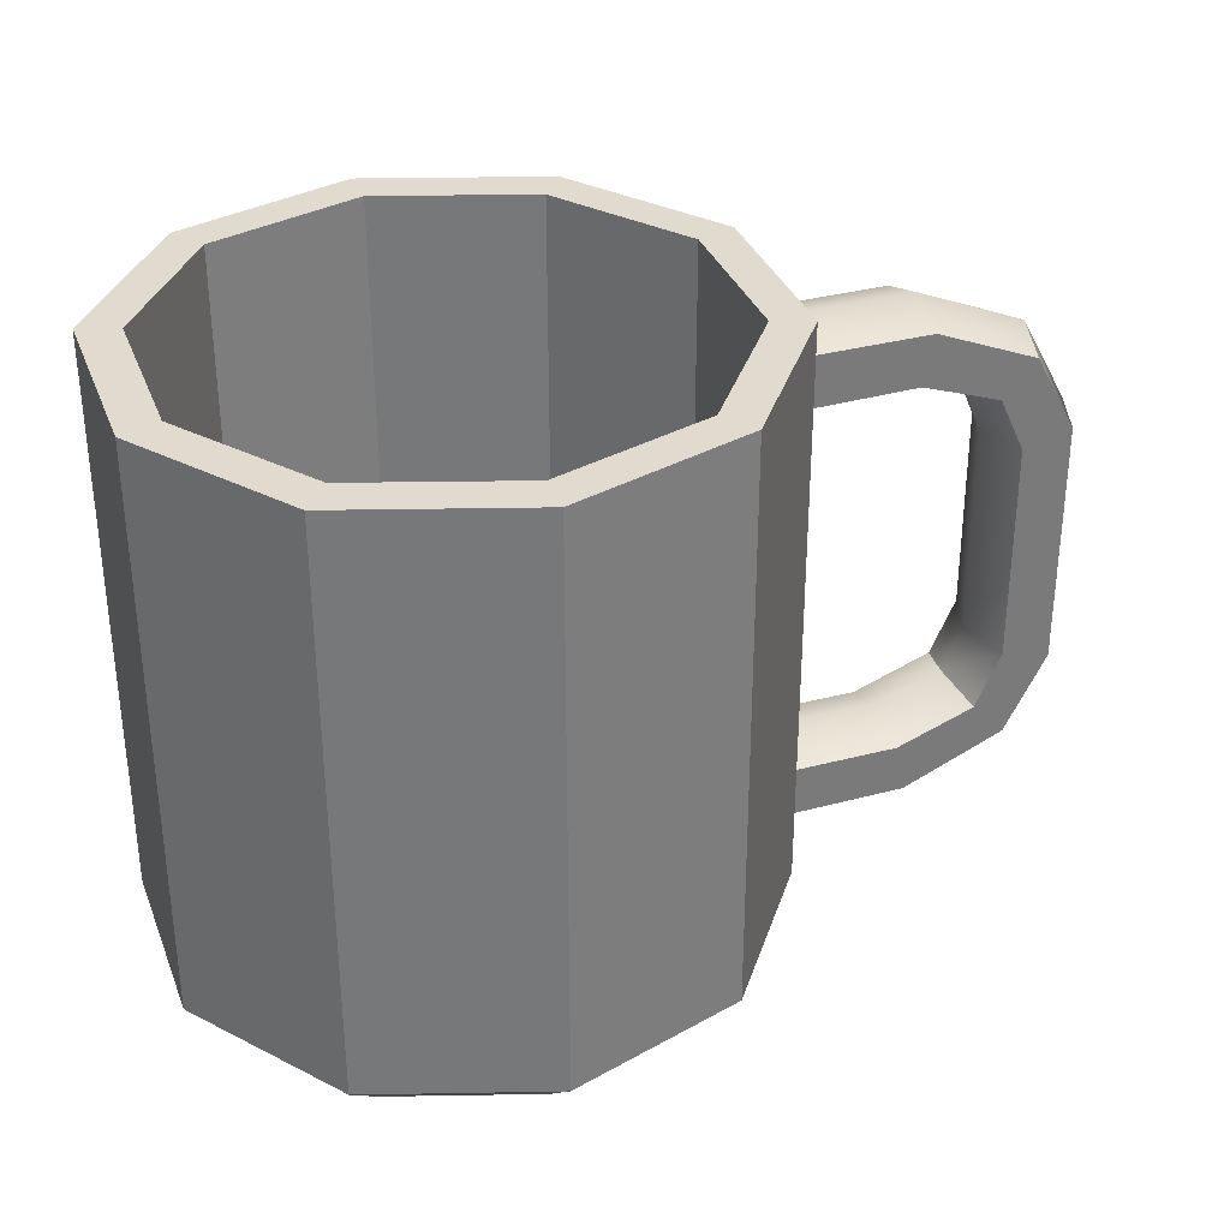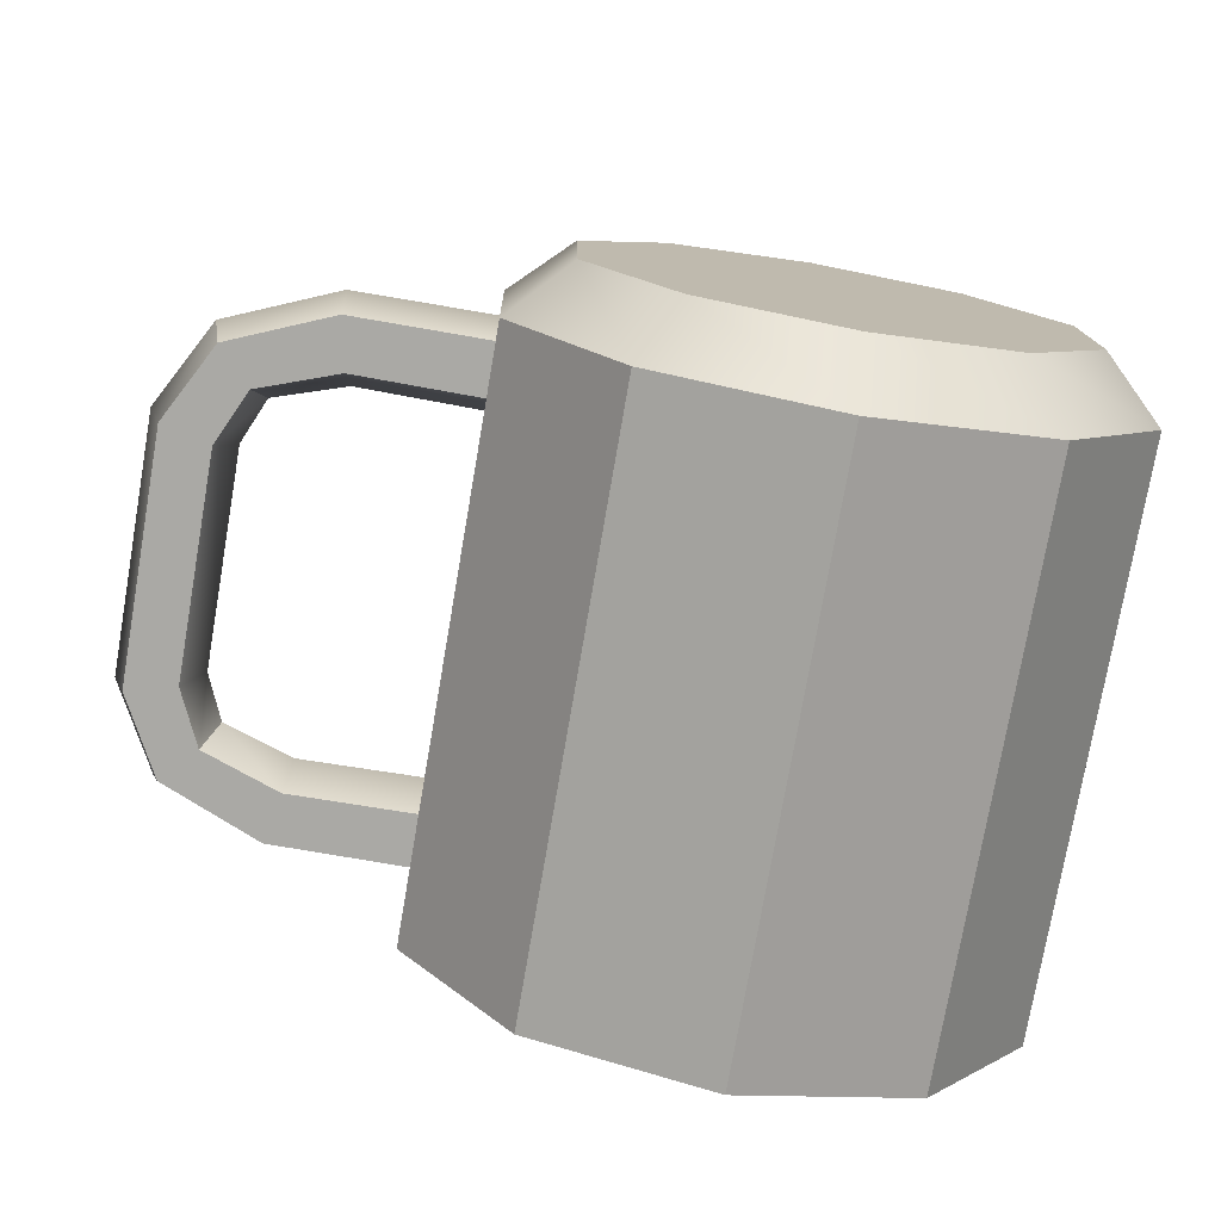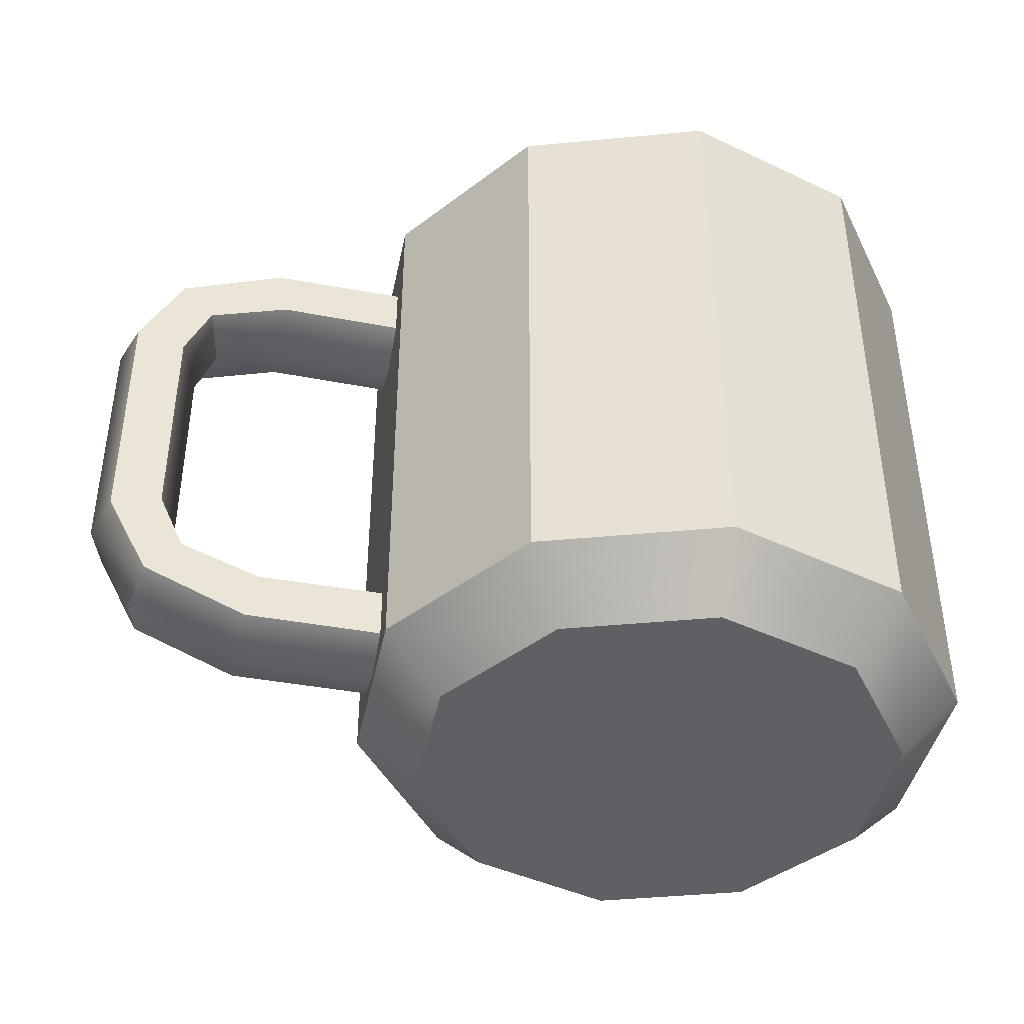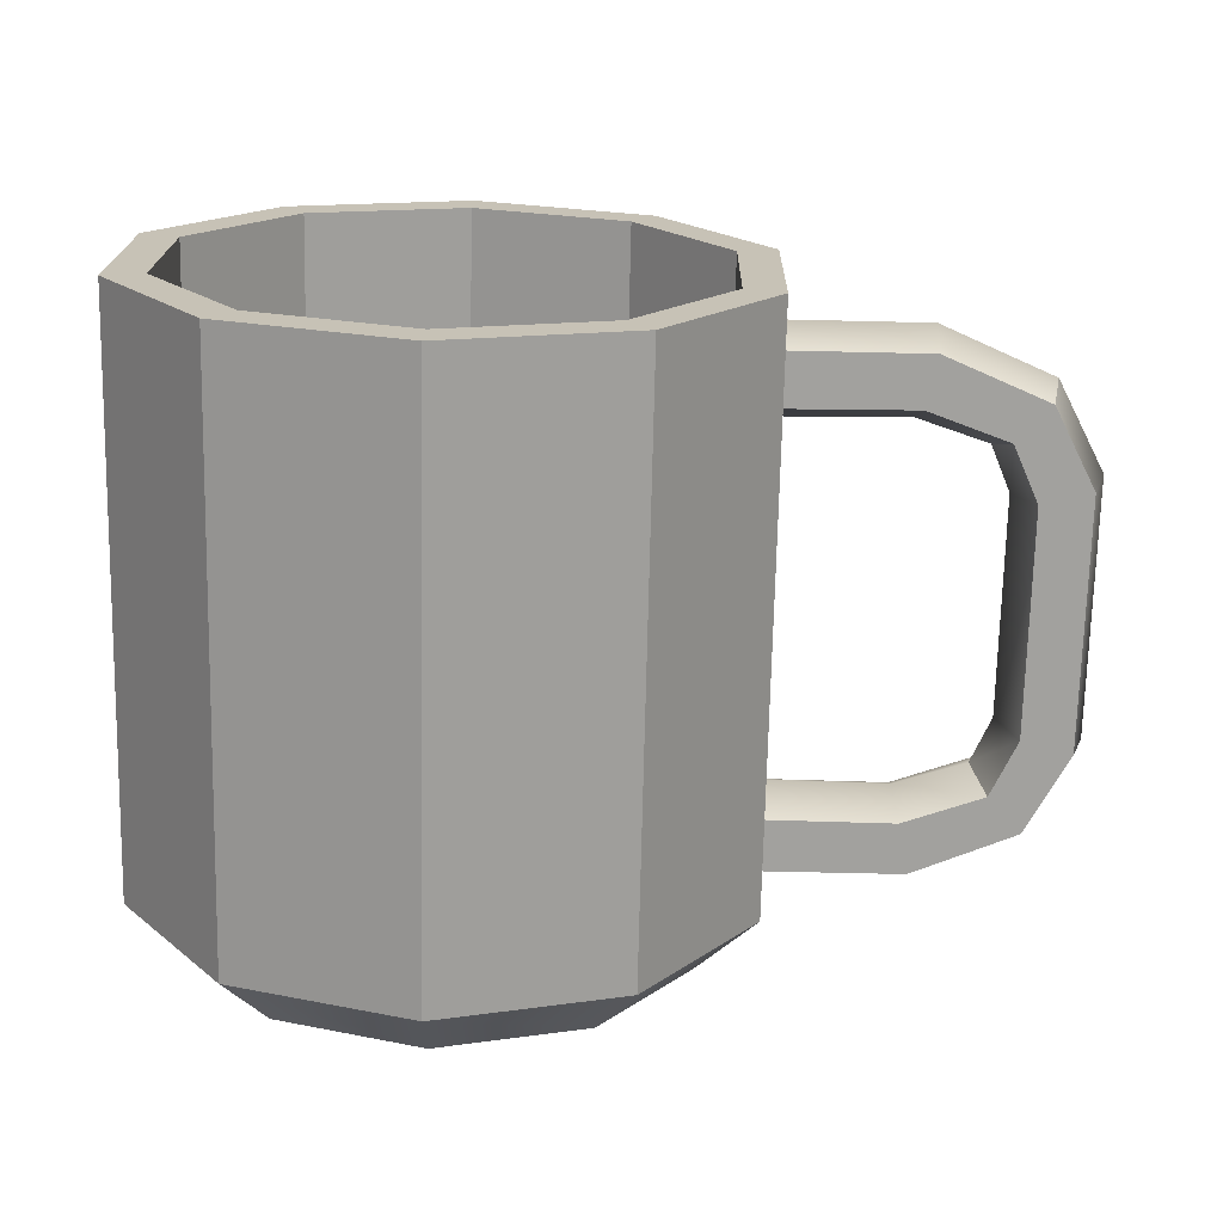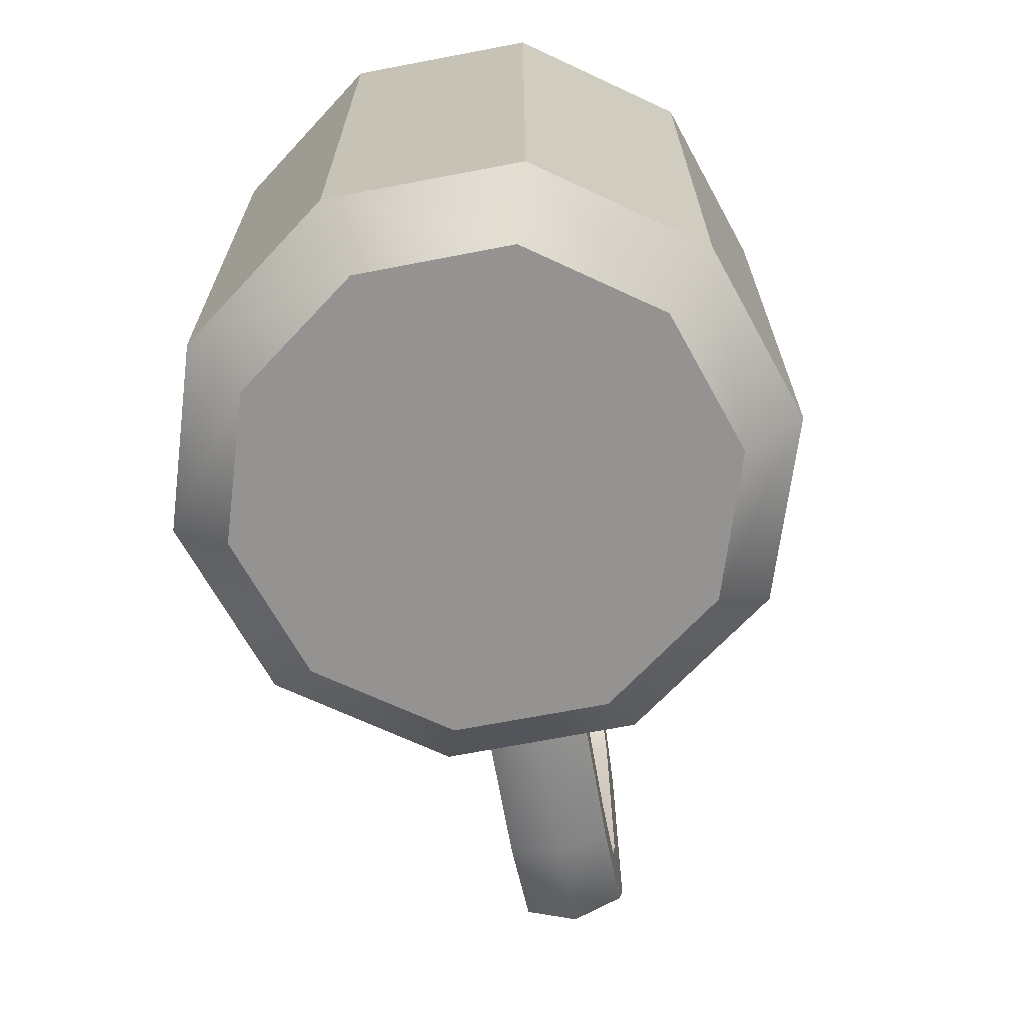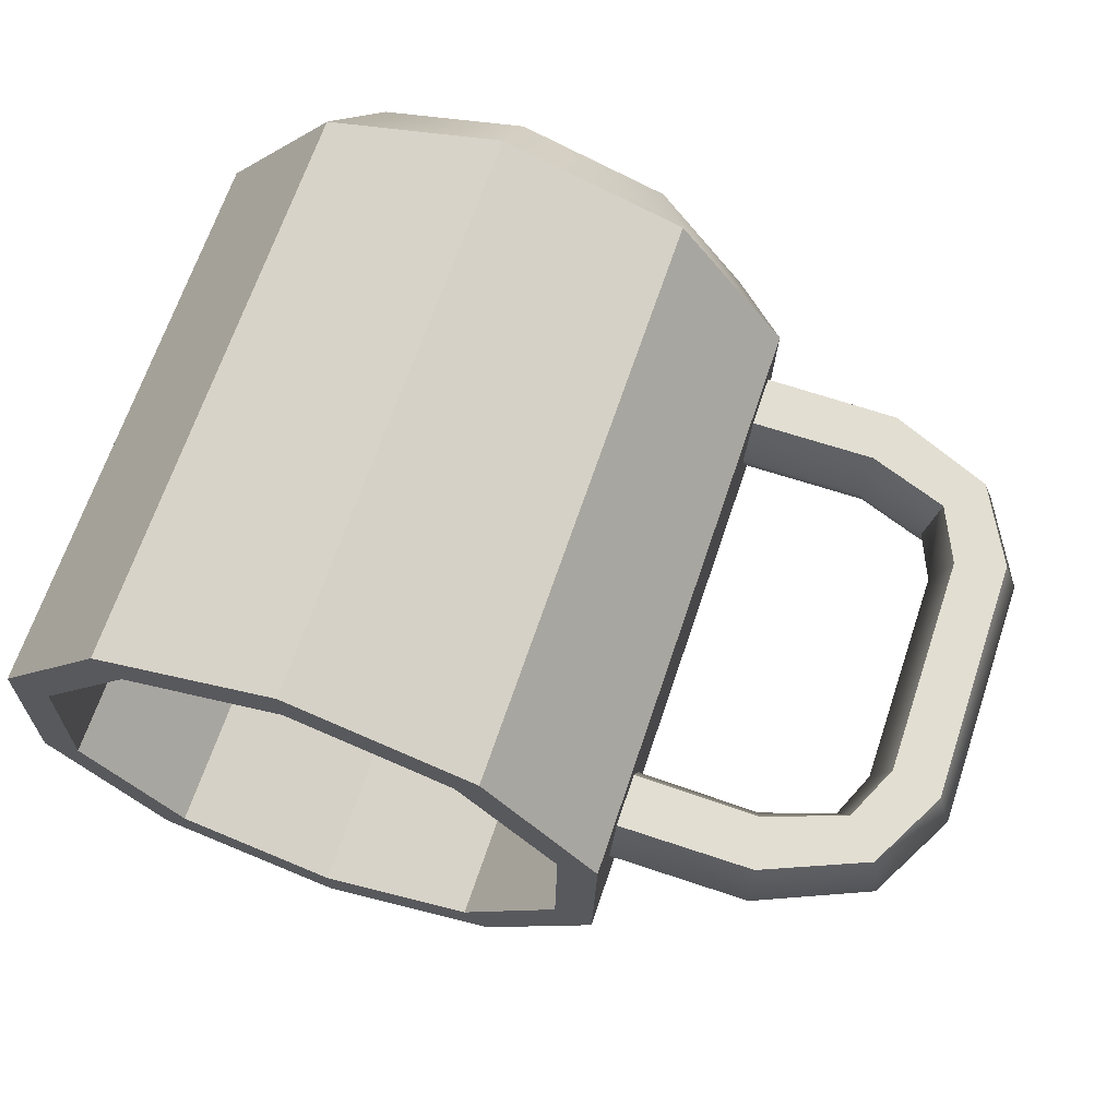
<metadata>
{"format":"obj","ext":"obj","renderer":"f3d","projection":"perspective","resolution":1024,"background":"white","views":[{"elev":33.6,"azim":159.8,"up":"+Y"},{"elev":-76.2,"azim":-9.8,"up":"+Z"},{"elev":-42.3,"azim":-12.4,"up":"+Y"},{"elev":-71.1,"azim":178.7,"up":"+Z"},{"elev":-67.7,"azim":100.0,"up":"+Y"},{"elev":67.0,"azim":-161.4,"up":"+Z"}]}
</metadata>
<code>
g cup
v 0.2243 -0.1335 -0.04583
v 0.1691 -0.1335 -0.1248
v 0.1502 -0.1634 -0.09977
v 0.1945 -0.1634 -0.03662
v 0.1945 -0.1634 -0.03662
v 0.1932 -0.1634 0.04056
v 0.223 -0.1335 0.05065
v 0.2243 -0.1335 -0.04583
v 0.1691 -0.1335 -0.1248
v 0.07784 -0.1335 -0.1559
v 0.0774 -0.1634 -0.1248
v 0.1502 -0.1634 -0.09977
v 0.07784 -0.1335 -0.1559
v -0.01425 -0.1335 -0.1274
v 0.003728 -0.1634 -0.102
v 0.0774 -0.1634 -0.1248
v -0.01425 -0.1335 -0.1274
v -0.07214 -0.1335 -0.05065
v -0.04276 -0.1634 -0.04056
v 0.003728 -0.1634 -0.102
v -0.07214 -0.1335 -0.05065
v -0.07389 -0.1335 0.04583
v -0.04407 -0.1634 0.03662
v -0.04276 -0.1634 -0.04056
v -0.07389 -0.1335 0.04583
v -0.0182 -0.1335 0.1248
v 0.0002193 -0.1634 0.09977
v -0.04407 -0.1634 0.03662
v -0.0182 -0.1335 0.1248
v 0.07302 -0.1335 0.1559
v 0.07345 -0.1634 0.1248
v 0.0002193 -0.1634 0.09977
v 0.07302 -0.1335 0.1559
v 0.1651 -0.1335 0.1274
v 0.1471 -0.1634 0.102
v 0.07345 -0.1634 0.1248
v 0.1651 -0.1335 0.1274
v 0.223 -0.1335 0.05065
v 0.1932 -0.1634 0.04056
v 0.1471 -0.1634 0.102
v 0.2243 -0.1335 -0.04583
v 0.2243 0.1634 -0.04583
v 0.1691 0.1634 -0.1248
v 0.1691 -0.1335 -0.1248
v 0.1691 -0.1335 -0.1248
v 0.1691 0.1634 -0.1248
v 0.07784 0.1634 -0.1559
v 0.07784 -0.1335 -0.1559
v 0.07784 -0.1335 -0.1559
v 0.07784 0.1634 -0.1559
v -0.01425 0.1634 -0.1274
v -0.01425 -0.1335 -0.1274
v -0.01425 -0.1335 -0.1274
v -0.01425 0.1634 -0.1274
v -0.07214 0.1634 -0.05065
v -0.07214 -0.1335 -0.05065
v -0.07214 -0.1335 -0.05065
v -0.07214 0.1634 -0.05065
v -0.07389 0.1634 0.04583
v -0.07389 -0.1335 0.04583
v -0.07389 -0.1335 0.04583
v -0.07389 0.1634 0.04583
v -0.0182 0.1634 0.1248
v -0.0182 -0.1335 0.1248
v -0.0182 -0.1335 0.1248
v -0.0182 0.1634 0.1248
v 0.07302 0.1634 0.1559
v 0.07302 -0.1335 0.1559
v 0.07302 -0.1335 0.1559
v 0.07302 0.1634 0.1559
v 0.1651 0.1634 0.1274
v 0.1651 -0.1335 0.1274
v 0.1651 -0.1335 0.1274
v 0.1651 0.1634 0.1274
v 0.223 0.1634 0.05065
v 0.223 -0.1335 0.05065
v 0.223 -0.1335 0.05065
v 0.223 0.1634 0.05065
v 0.2243 0.1634 -0.04583
v 0.2243 -0.1335 -0.04583
v 0.2046 0.1634 -0.03969
v 0.2046 -0.1265 -0.03969
v 0.1563 -0.1265 -0.1081
v 0.1563 0.1634 -0.1081
v 0.1563 0.1634 -0.1081
v 0.1563 -0.1265 -0.1081
v 0.0774 -0.1265 -0.1353
v 0.0774 0.1634 -0.1353
v 0.0774 0.1634 -0.1353
v 0.0774 -0.1265 -0.1353
v -0.002412 -0.1265 -0.1107
v -0.002412 0.1634 -0.1107
v -0.002412 0.1634 -0.1107
v -0.002412 -0.1265 -0.1107
v -0.05284 -0.1265 -0.04363
v -0.05284 0.1634 -0.04363
v -0.05284 0.1634 -0.04363
v -0.05284 -0.1265 -0.04363
v -0.05416 -0.1265 0.03969
v -0.05416 0.1634 0.03969
v -0.05416 0.1634 0.03969
v -0.05416 -0.1265 0.03969
v -0.00592 -0.1265 0.1081
v -0.00592 0.1634 0.1081
v -0.00592 0.1634 0.1081
v -0.00592 -0.1265 0.1081
v 0.07302 -0.1265 0.1353
v 0.07302 0.1634 0.1353
v 0.07302 0.1634 0.1353
v 0.07302 -0.1265 0.1353
v 0.1533 -0.1265 0.1107
v 0.1533 0.1634 0.1107
v 0.1533 0.1634 0.1107
v 0.1533 -0.1265 0.1107
v 0.2033 -0.1265 0.04363
v 0.2033 0.1634 0.04363
v 0.2033 0.1634 0.04363
v 0.2033 -0.1265 0.04363
v 0.2046 -0.1265 -0.03969
v 0.2046 0.1634 -0.03969
v -0.1423 -0.1195 0.02522
v -0.03048 -0.1195 0.02522
v -0.03048 -0.1278 0.0002193
v -0.1436 -0.1274 0.0002193
v -0.2002 -0.1037 0.0002193
v -0.1949 -0.09757 0.02522
v -0.1949 -0.09757 -0.02522
v -0.1423 -0.1195 -0.02522
v -0.03048 -0.1195 -0.02522
v -0.2164 0.06995 0.02522
v -0.2002 0.1164 0.0002193
v -0.1949 0.1103 0.02522
v -0.2243 0.0717 0.0002193
v -0.1949 0.1103 -0.02522
v -0.2164 0.06995 -0.02522
v -0.2164 -0.05723 -0.02522
v -0.2243 -0.05898 0.0002193
v -0.2164 -0.05723 0.02522
v -0.1949 -0.09757 0.02522
v -0.2002 -0.1037 0.0002193
v -0.1949 -0.09757 -0.02522
v -0.137 0.1063 -0.02522
v -0.05942 0.09538 0.0002193
v -0.05942 0.1055 -0.02522
v -0.1353 0.0967 0.0002193
v -0.05942 0.1055 0.02522
v -0.137 0.1063 0.02522
v -0.1778 0.09187 0.02522
v -0.1717 0.08486 0.0002193
v -0.1778 0.09187 -0.02522
v -0.1717 -0.07214 0.0002193
v -0.191 -0.05065 -0.02522
v -0.1778 -0.07916 -0.02522
v -0.1818 -0.0489 0.0002193
v -0.1778 -0.07916 0.02522
v -0.191 -0.05065 0.02522
v -0.191 0.06337 0.02522
v -0.1818 0.06161 0.0002193
v -0.191 0.06337 -0.02522
v -0.1778 0.09187 -0.02522
v -0.1717 0.08486 0.0002193
v -0.1778 0.09187 0.02522
v -0.05942 0.1322 0.02522
v -0.05942 0.1055 0.02522
v -0.137 0.1063 0.02522
v -0.1423 0.1322 0.02522
v -0.1778 0.09187 0.02522
v -0.1949 0.1103 0.02522
v -0.191 0.06337 0.02522
v -0.2164 0.06995 0.02522
v -0.191 -0.05065 0.02522
v -0.2164 -0.05723 0.02522
v -0.1778 -0.07916 0.02522
v -0.1949 -0.09757 0.02522
v -0.1949 -0.09757 0.02522
v -0.1778 -0.07916 0.02522
v -0.137 -0.09363 0.02522
v -0.1423 -0.1195 0.02522
v -0.03048 -0.09275 0.02522
v -0.03048 -0.1195 0.02522
v -0.03048 -0.1195 -0.02522
v -0.03048 -0.09275 -0.02522
v -0.137 -0.09363 -0.02522
v -0.1423 -0.1195 -0.02522
v -0.1778 -0.07916 -0.02522
v -0.1949 -0.09757 -0.02522
v -0.1949 -0.09757 -0.02522
v -0.1778 -0.07916 -0.02522
v -0.191 -0.05065 -0.02522
v -0.2164 -0.05723 -0.02522
v -0.191 0.06337 -0.02522
v -0.2164 0.06995 -0.02522
v -0.1778 0.09187 -0.02522
v -0.1949 0.1103 -0.02522
v -0.1949 0.1103 -0.02522
v -0.1778 0.09187 -0.02522
v -0.137 0.1063 -0.02522
v -0.1423 0.1322 -0.02522
v -0.05942 0.1055 -0.02522
v -0.05942 0.1322 -0.02522
v -0.1423 0.1322 -0.02522
v -0.05942 0.1322 -0.02522
v -0.05942 0.1406 0.0002193
v -0.1436 0.1406 0.0002193
v -0.05942 0.1322 0.02522
v -0.1423 0.1322 0.02522
v -0.1949 0.1103 0.02522
v -0.2002 0.1164 0.0002193
v -0.1949 0.1103 -0.02522
v -0.137 -0.09363 0.02522
v -0.1778 -0.07916 0.02522
v -0.1717 -0.07214 0.0002193
v -0.1353 -0.08398 0.0002193
v -0.1778 -0.07916 -0.02522
v -0.137 -0.09363 -0.02522
v -0.03048 -0.09275 -0.02522
v -0.03048 -0.08266 0.0002193
v -0.03048 -0.09275 0.02522
v 0.1932 -0.1634 0.04056
v 0.07521 -0.1634 0.0002193
v 0.1471 -0.1634 0.102
v 0.1945 -0.1634 -0.03662
v 0.07345 -0.1634 0.1248
v 0.1502 -0.1634 -0.09977
v 0.0002193 -0.1634 0.09977
v 0.0774 -0.1634 -0.1248
v -0.04407 -0.1634 0.03662
v 0.003728 -0.1634 -0.102
v -0.04276 -0.1634 -0.04056
v 0.1533 -0.1265 0.1107
v 0.07521 -0.1265 0.0002193
v 0.2033 -0.1265 0.04363
v 0.07302 -0.1265 0.1353
v 0.2046 -0.1265 -0.03969
v -0.00592 -0.1265 0.1081
v 0.1563 -0.1265 -0.1081
v -0.05416 -0.1265 0.03969
v 0.0774 -0.1265 -0.1353
v -0.05284 -0.1265 -0.04363
v -0.002412 -0.1265 -0.1107
v 0.1651 0.1634 0.1274
v 0.2033 0.1634 0.04363
v 0.223 0.1634 0.05065
v 0.1533 0.1634 0.1107
v 0.2046 0.1634 -0.03969
v 0.07302 0.1634 0.1559
v 0.2243 0.1634 -0.04583
v 0.07302 0.1634 0.1353
v 0.1563 0.1634 -0.1081
v -0.0182 0.1634 0.1248
v 0.1691 0.1634 -0.1248
v -0.00592 0.1634 0.1081
v 0.0774 0.1634 -0.1353
v -0.07389 0.1634 0.04583
v 0.07784 0.1634 -0.1559
v -0.05416 0.1634 0.03969
v -0.002412 0.1634 -0.1107
v -0.07214 0.1634 -0.05065
v -0.01425 0.1634 -0.1274
v -0.05284 0.1634 -0.04363
g cup_0
f 3 2 1
f 4 3 1
f 7 6 5
f 8 7 5
f 11 10 9
f 12 11 9
f 15 14 13
f 16 15 13
f 19 18 17
f 20 19 17
f 23 22 21
f 24 23 21
f 27 26 25
f 28 27 25
f 31 30 29
f 32 31 29
f 35 34 33
f 36 35 33
f 39 38 37
f 40 39 37
f 43 42 41
f 44 43 41
f 47 46 45
f 48 47 45
f 51 50 49
f 52 51 49
f 55 54 53
f 56 55 53
f 59 58 57
f 60 59 57
f 63 62 61
f 64 63 61
f 67 66 65
f 68 67 65
f 71 70 69
f 72 71 69
f 75 74 73
f 76 75 73
f 79 78 77
f 80 79 77
f 83 82 81
f 84 83 81
f 87 86 85
f 88 87 85
f 91 90 89
f 92 91 89
f 95 94 93
f 96 95 93
f 99 98 97
f 100 99 97
f 103 102 101
f 104 103 101
f 107 106 105
f 108 107 105
f 111 110 109
f 112 111 109
f 115 114 113
f 116 115 113
f 119 118 117
f 120 119 117
f 123 122 121
f 124 123 121
f 125 124 121
f 126 125 121
f 125 127 124
f 127 128 124
f 124 128 123
f 128 129 123
f 132 131 130
f 131 133 130
f 131 134 133
f 134 135 133
f 133 135 136
f 130 133 137
f 137 133 136
f 138 130 137
f 138 137 139
f 137 140 139
f 137 136 140
f 136 141 140
f 144 143 142
f 143 145 142
f 143 146 145
f 146 147 145
f 145 147 148
f 149 145 148
f 142 145 149
f 150 142 149
f 153 152 151
f 152 154 151
f 151 154 155
f 154 156 155
f 157 156 154
f 158 154 152
f 158 157 154
f 159 158 152
f 159 160 158
f 160 161 158
f 158 161 157
f 161 162 157
f 165 164 163
f 166 165 163
f 167 165 166
f 168 167 166
f 169 167 168
f 170 169 168
f 171 169 170
f 172 171 170
f 173 171 172
f 174 173 172
f 177 176 175
f 178 177 175
f 179 177 178
f 180 179 178
f 183 182 181
f 184 183 181
f 185 183 184
f 186 185 184
f 189 188 187
f 190 189 187
f 191 189 190
f 192 191 190
f 193 191 192
f 194 193 192
f 197 196 195
f 198 197 195
f 199 197 198
f 200 199 198
f 203 202 201
f 204 203 201
f 205 203 204
f 206 205 204
f 206 204 207
f 204 208 207
f 204 201 208
f 201 209 208
f 212 211 210
f 213 212 210
f 214 212 213
f 215 214 213
f 216 215 213
f 217 216 213
f 217 213 210
f 218 217 210
f 221 220 219
f 219 220 222
f 223 220 221
f 222 220 224
f 225 220 223
f 224 220 226
f 227 220 225
f 226 220 228
f 229 220 227
f 228 220 229
f 232 231 230
f 230 231 233
f 234 231 232
f 233 231 235
f 236 231 234
f 235 231 237
f 238 231 236
f 237 231 239
f 240 231 238
f 239 231 240
f 243 242 241
f 242 244 241
f 245 242 243
f 241 244 246
f 247 245 243
f 244 248 246
f 249 245 247
f 246 248 250
f 251 249 247
f 248 252 250
f 253 249 251
f 250 252 254
f 255 253 251
f 252 256 254
f 257 253 255
f 254 256 258
f 259 257 255
f 256 260 258
f 260 257 259
f 258 260 259

</code>
